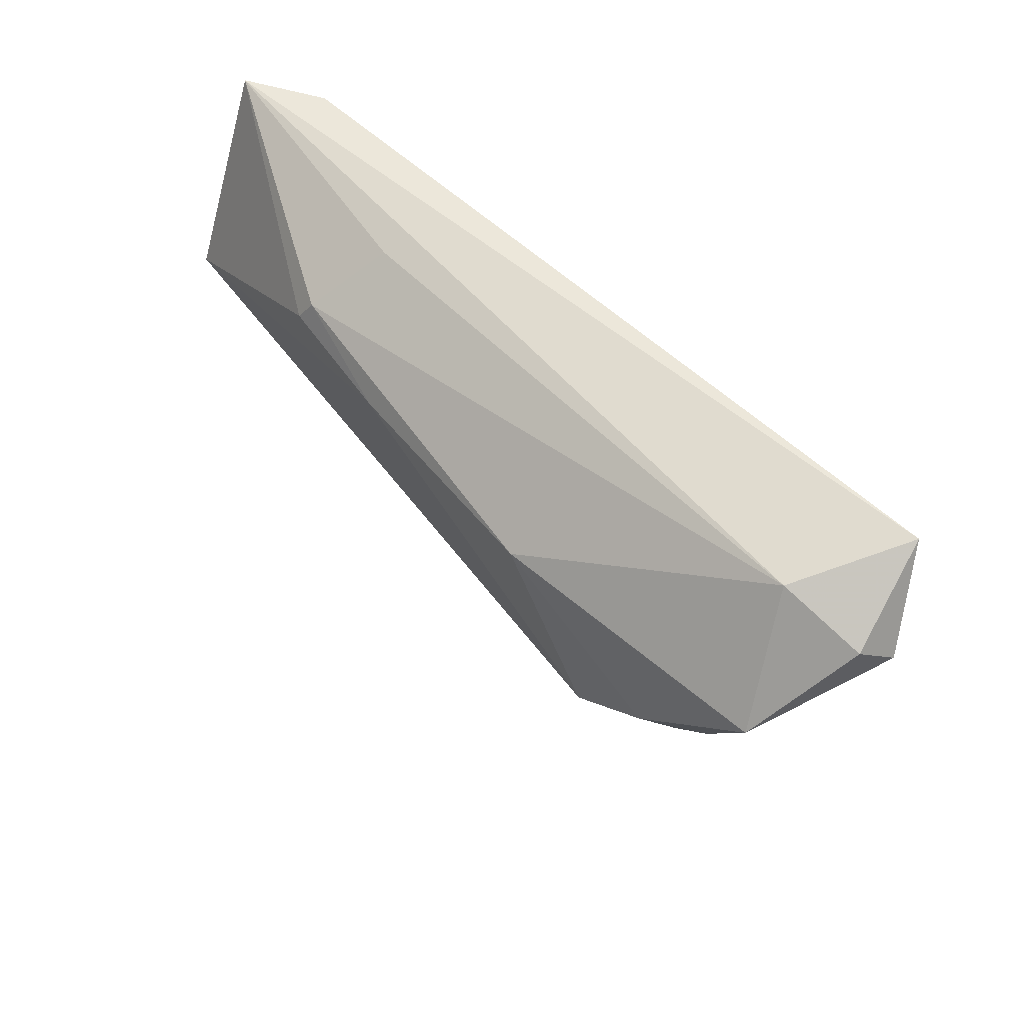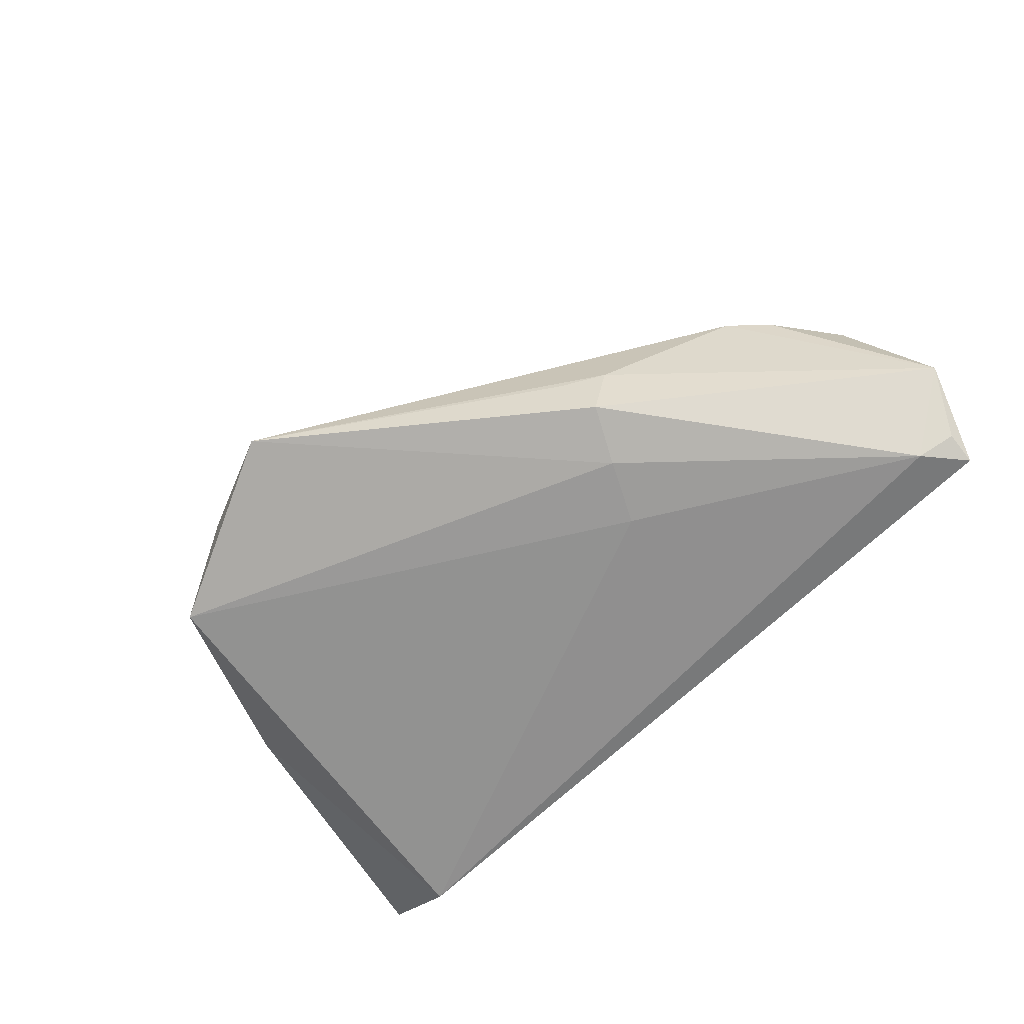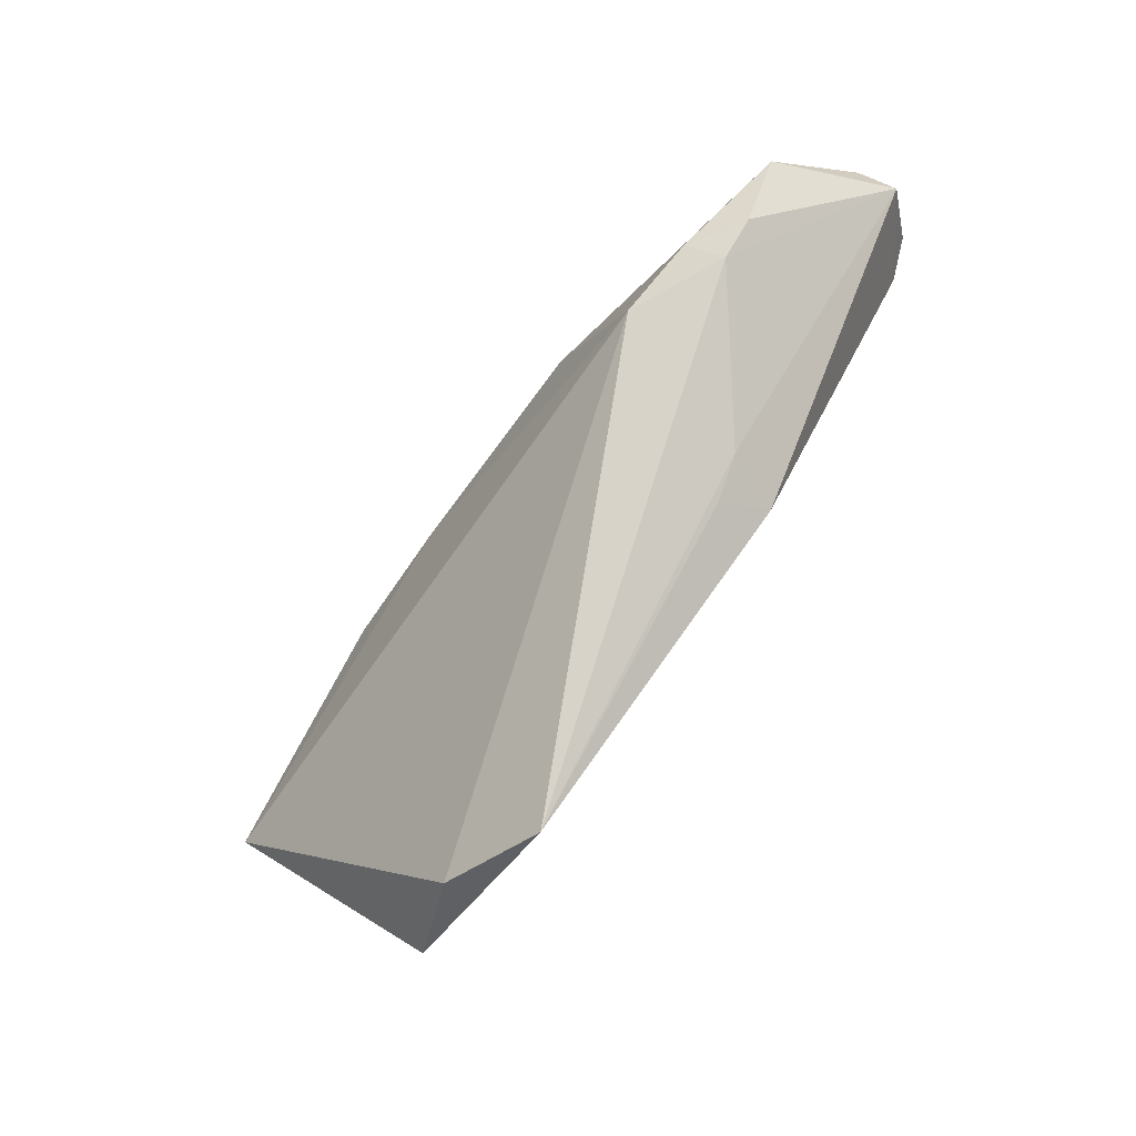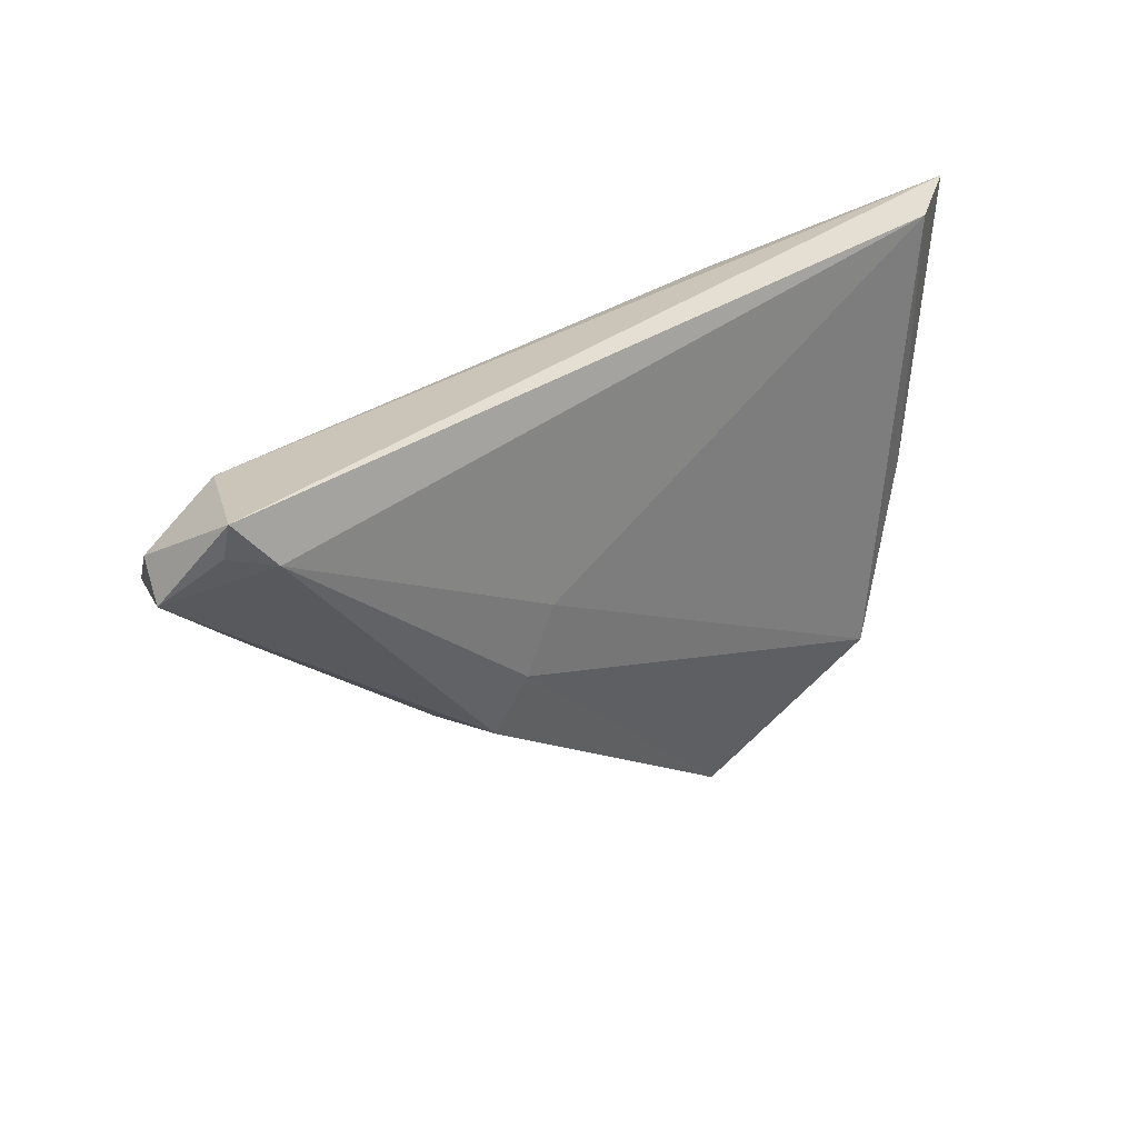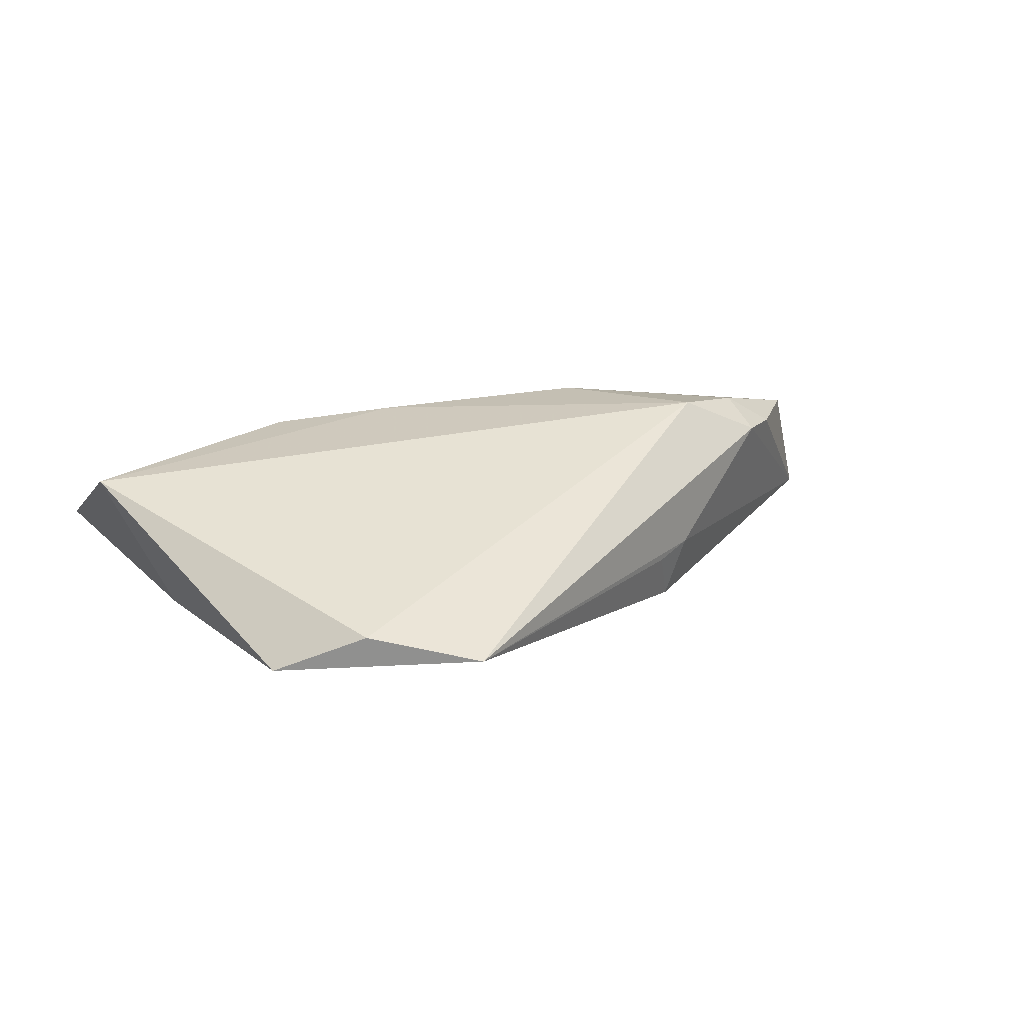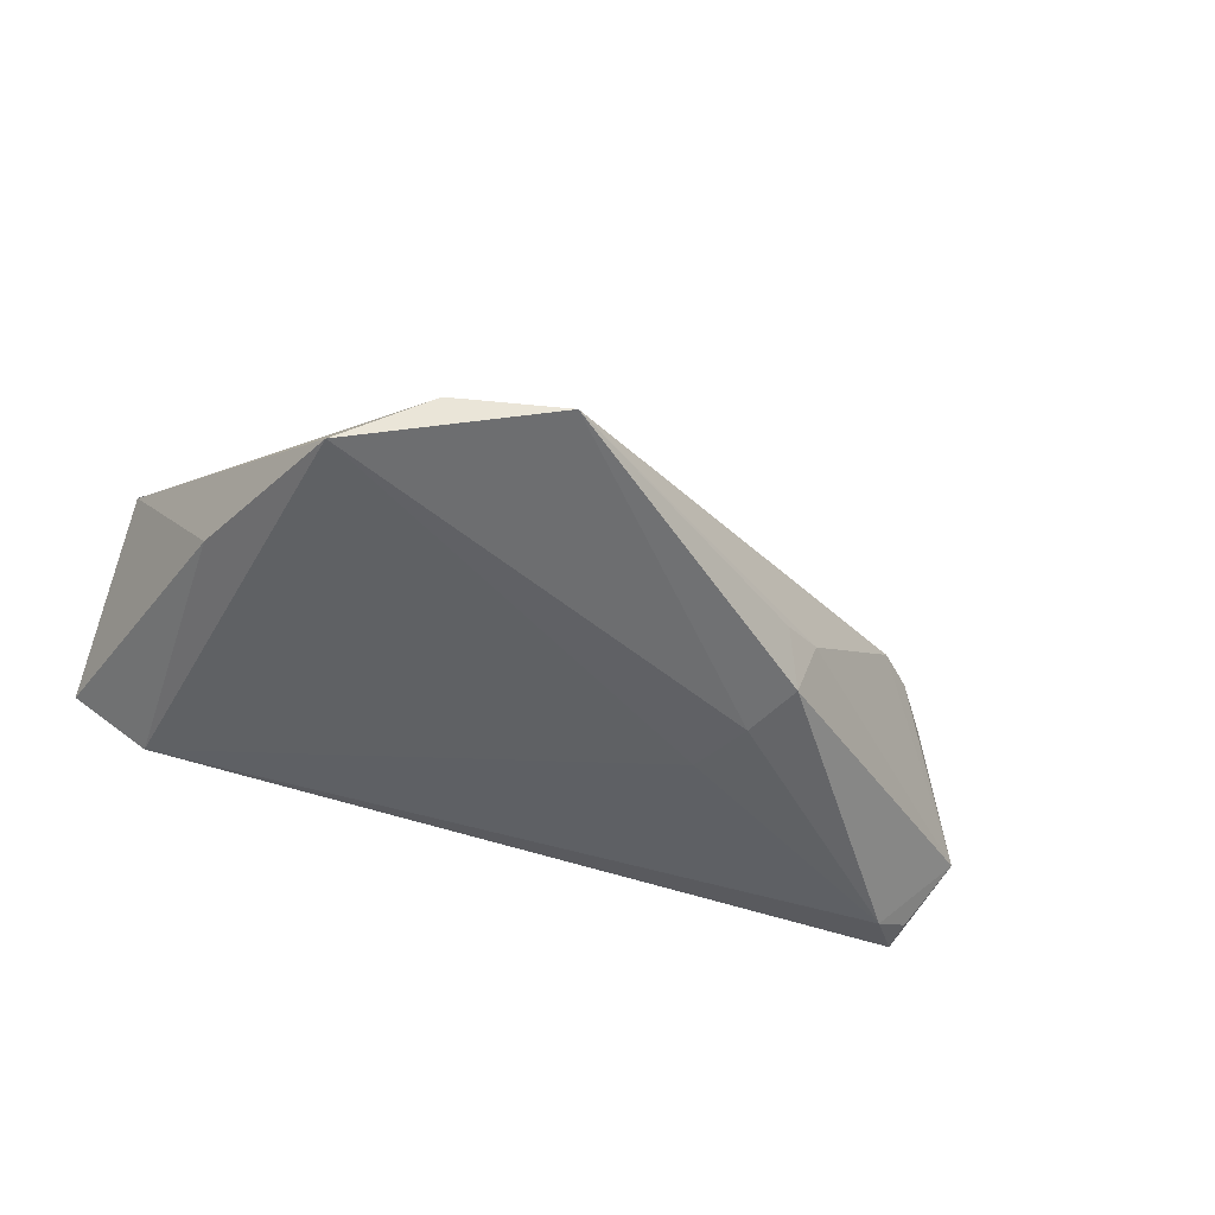
<metadata>
{"format":"obj","ext":"obj","renderer":"f3d","projection":"perspective","resolution":1024,"background":"white","views":[{"elev":51.0,"azim":48.9,"up":"+Y"},{"elev":-70.1,"azim":44.0,"up":"+Z"},{"elev":-72.2,"azim":51.1,"up":"+Y"},{"elev":33.9,"azim":139.0,"up":"+Y"},{"elev":14.9,"azim":-19.7,"up":"+Z"},{"elev":-46.3,"azim":-20.4,"up":"+Z"}]}
</metadata>
<code>
v 0.04298 -0.002965 0.01583
v 0.01973 0.008913 0.01685
v 0.02234 -0.009409 -0.01272
v 0.02352 -0.02101 -0.004618
v -0.02569 0.01596 0.01275
v -0.02856 -0.04101 -0.004796
v 0.06276 0.01834 0.0009243
v -0.05751 -0.000528 0.009704
v 0.04546 -0.00677 0.01144
v -0.02088 0.02346 0.003678
v 0.0261 -0.01686 -0.01122
v 0.05214 0.0228 0.003153
v 0.05721 0.007032 0.01255
v -0.01055 0.01063 0.01528
v 0.01831 -0.001009 -0.01272
v 0.0548 0.02043 -0.01272
v 0.05986 0.02221 -0.01026
v -0.04817 0.02625 -0.007782
v -0.0583 0.02661 -0.001477
v 0.06445 0.01503 -0.003749
v -0.04013 -0.03483 -0.01015
v -0.01412 -0.04706 -0.007838
v 0.05944 0.02661 -0.0111
v -0.04913 -0.01117 -0.006364
v -0.02761 0.01304 0.0137
v 0.05046 -0.002142 0.01151
v 0.02895 -0.0175 -0.003025
v 0.0331 -0.008448 0.01681
f 9 28 22
f 21 24 18
f 8 24 21
f 19 24 8
f 18 24 19
f 27 9 22
f 20 9 27
f 11 16 20
f 20 27 11
f 18 16 15
f 15 21 18
f 8 21 6
f 6 21 22
f 6 28 8
f 22 28 6
f 23 16 18
f 18 19 23
f 23 19 12
f 13 12 2
f 25 19 8
f 4 27 22
f 22 11 4
f 4 11 27
f 21 15 3
f 22 21 3
f 3 11 22
f 16 11 3
f 3 15 16
f 20 16 17
f 17 23 20
f 16 23 17
f 20 23 7
f 7 23 12
f 7 13 20
f 12 13 7
f 26 9 20
f 20 13 26
f 8 28 14
f 14 25 8
f 28 2 14
f 19 25 5
f 2 12 5
f 5 14 2
f 25 14 5
f 1 26 13
f 1 2 28
f 1 13 2
f 28 9 1
f 9 26 1
f 12 19 10
f 10 5 12
f 19 5 10

</code>
